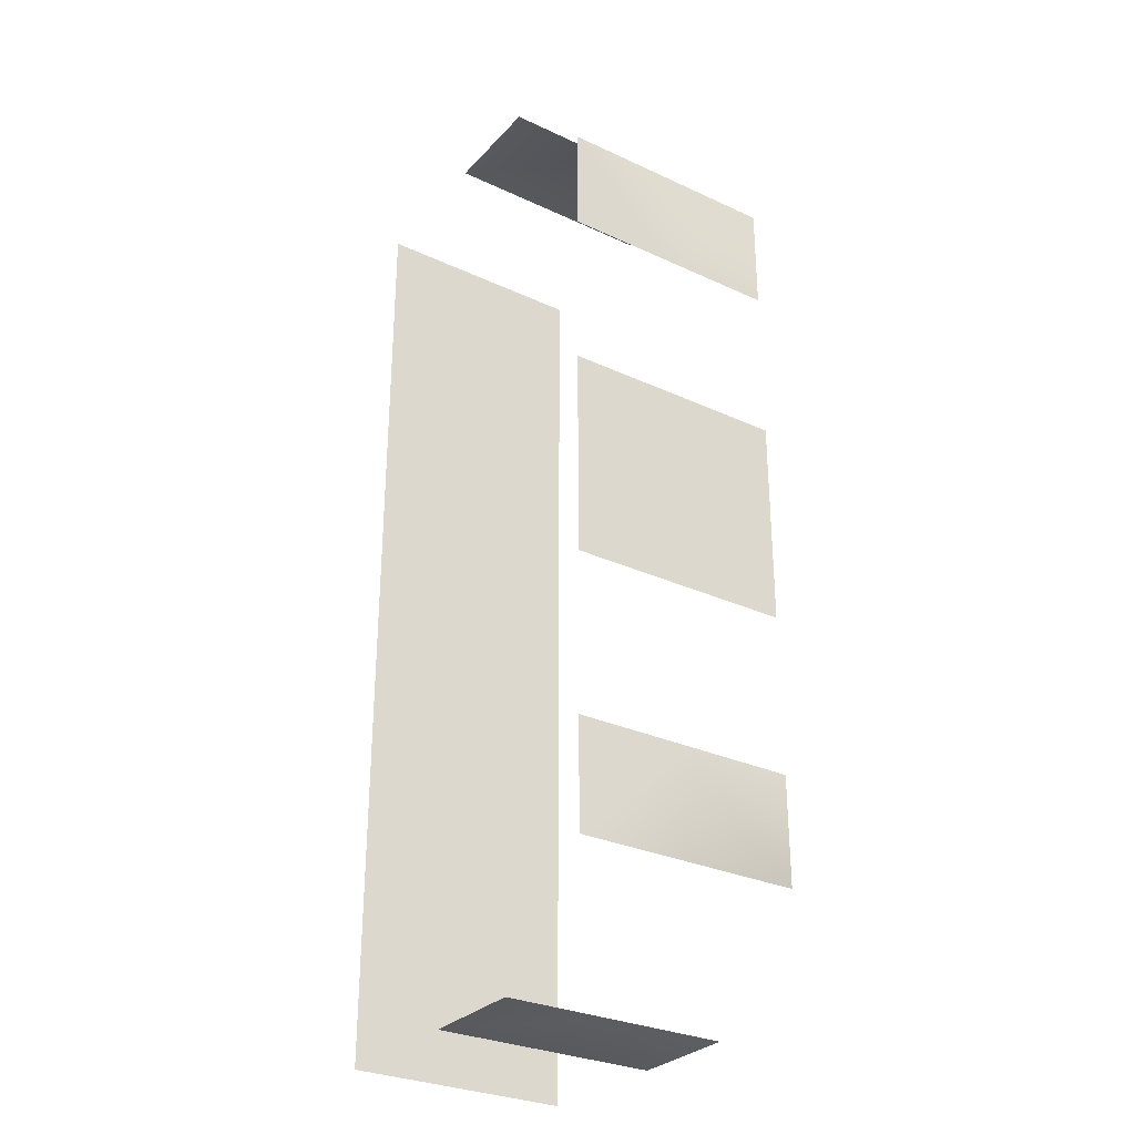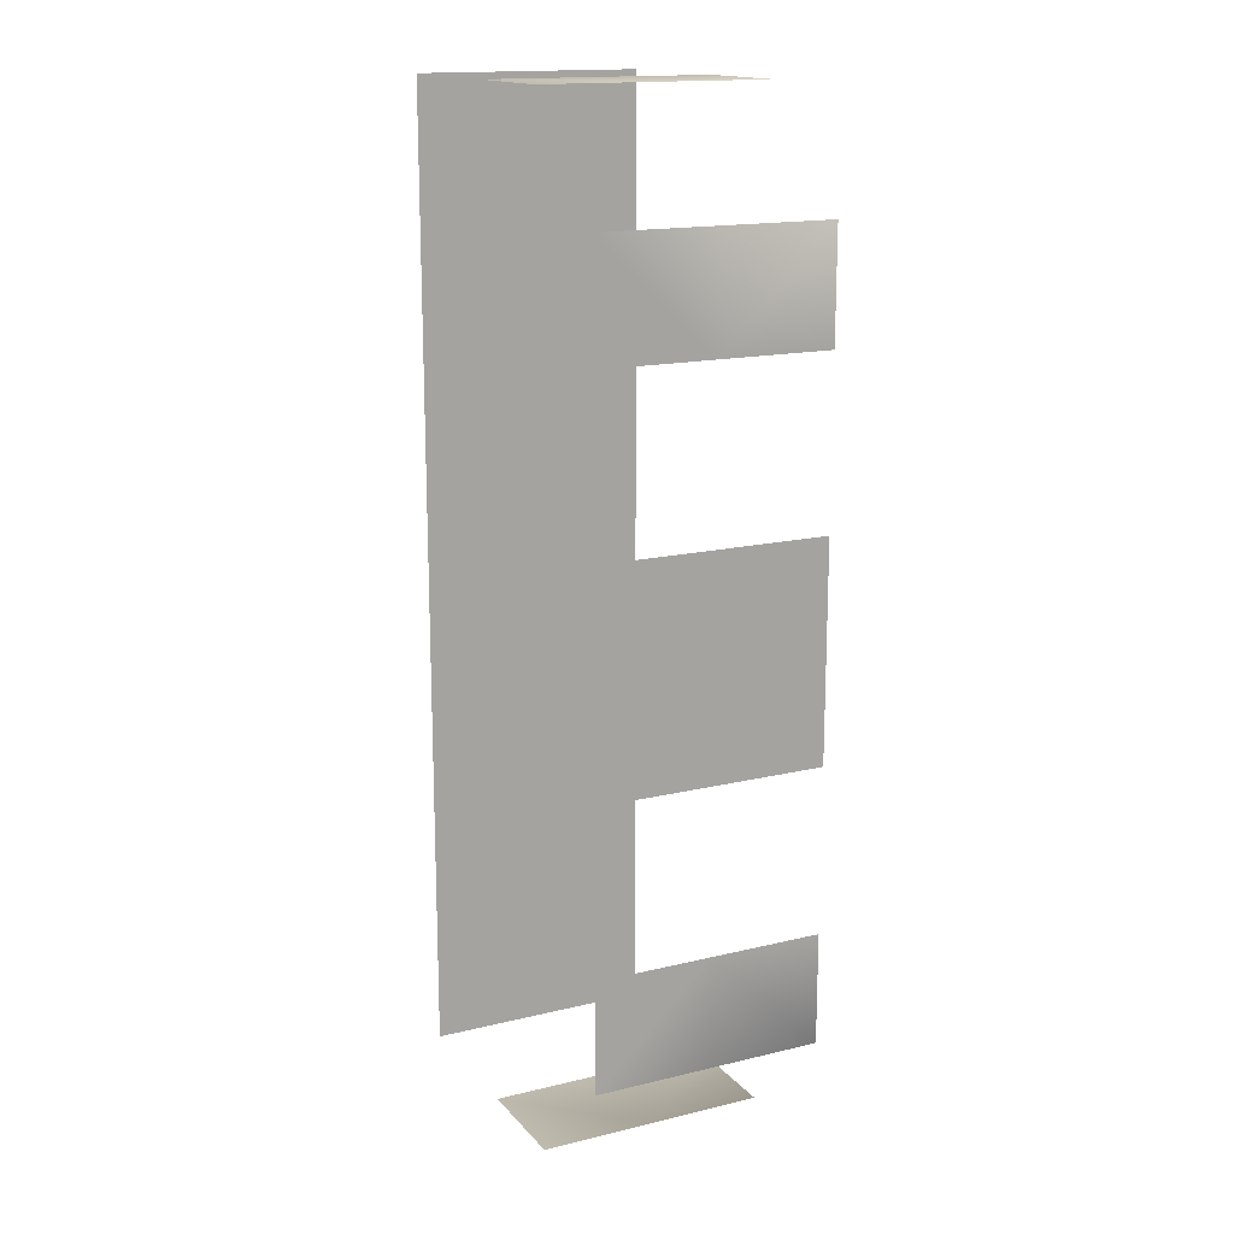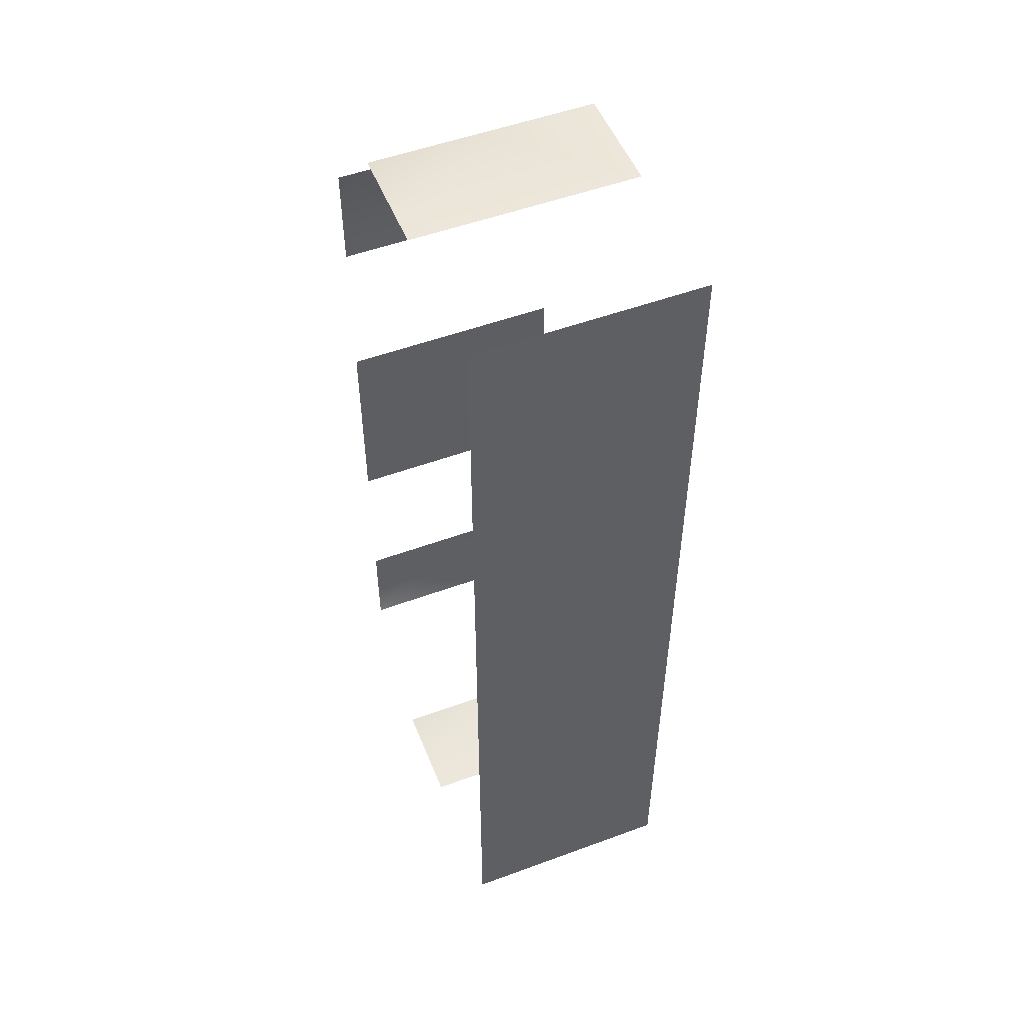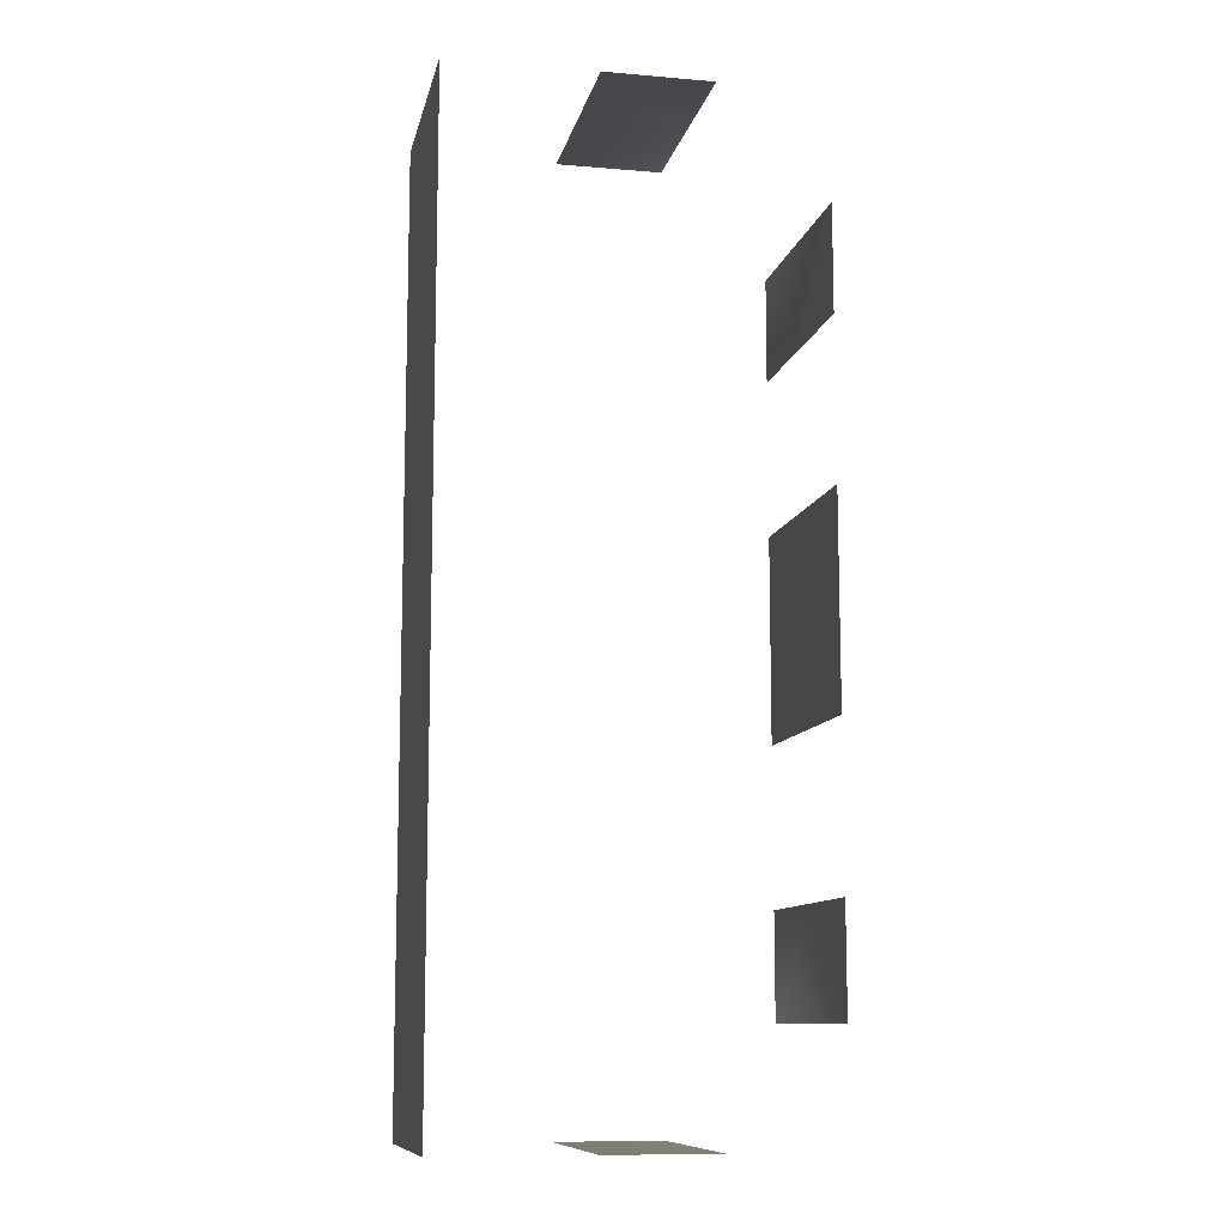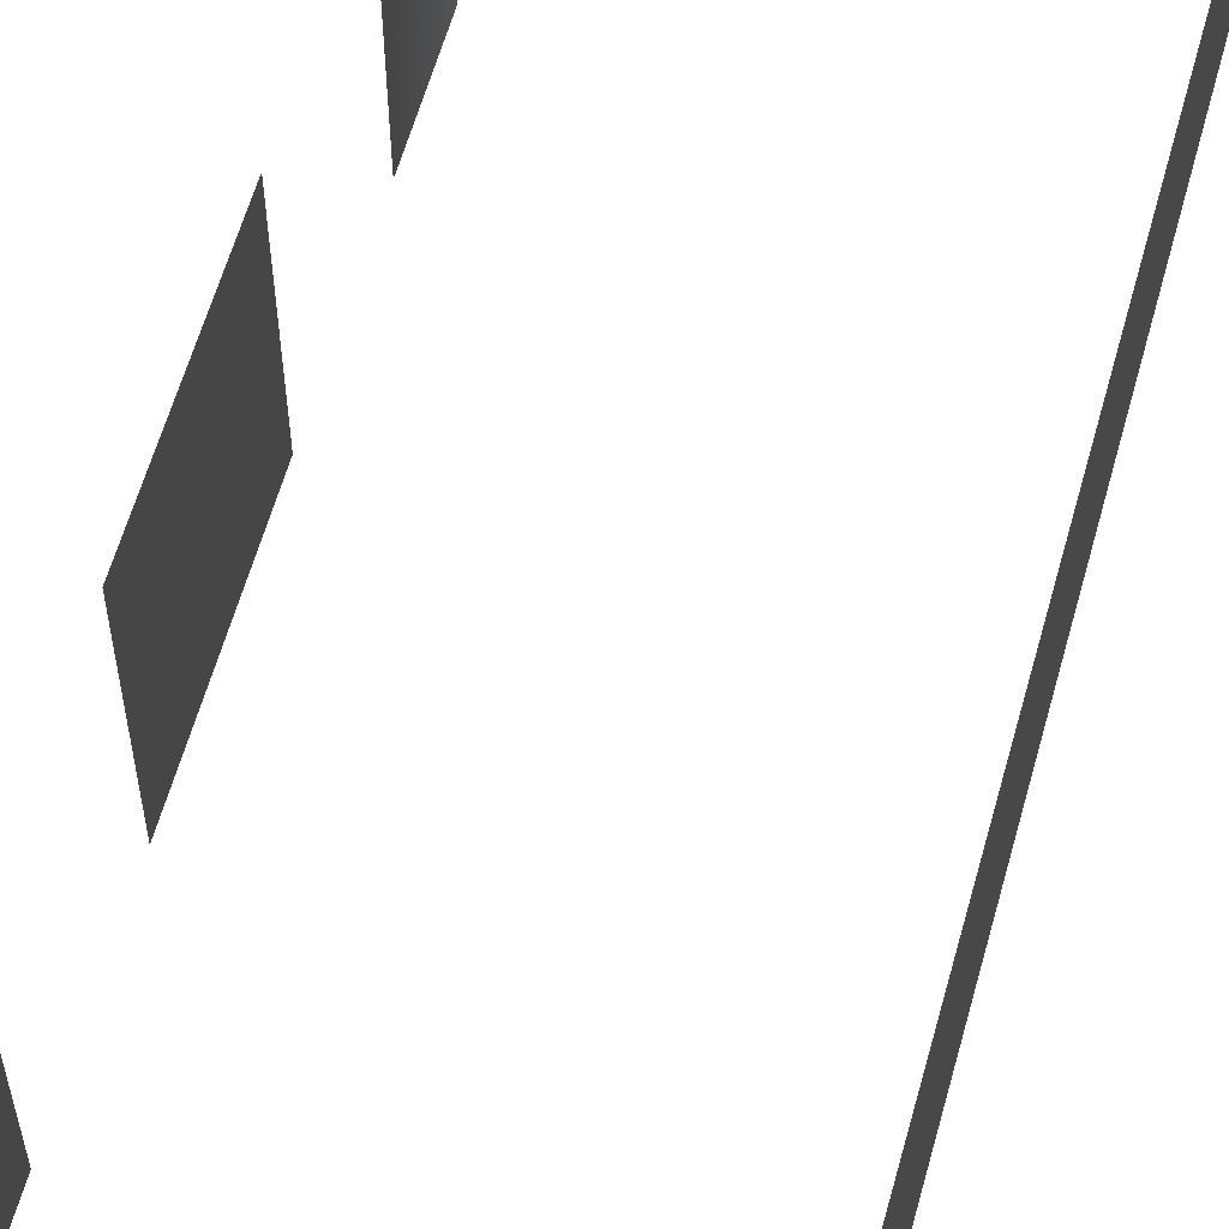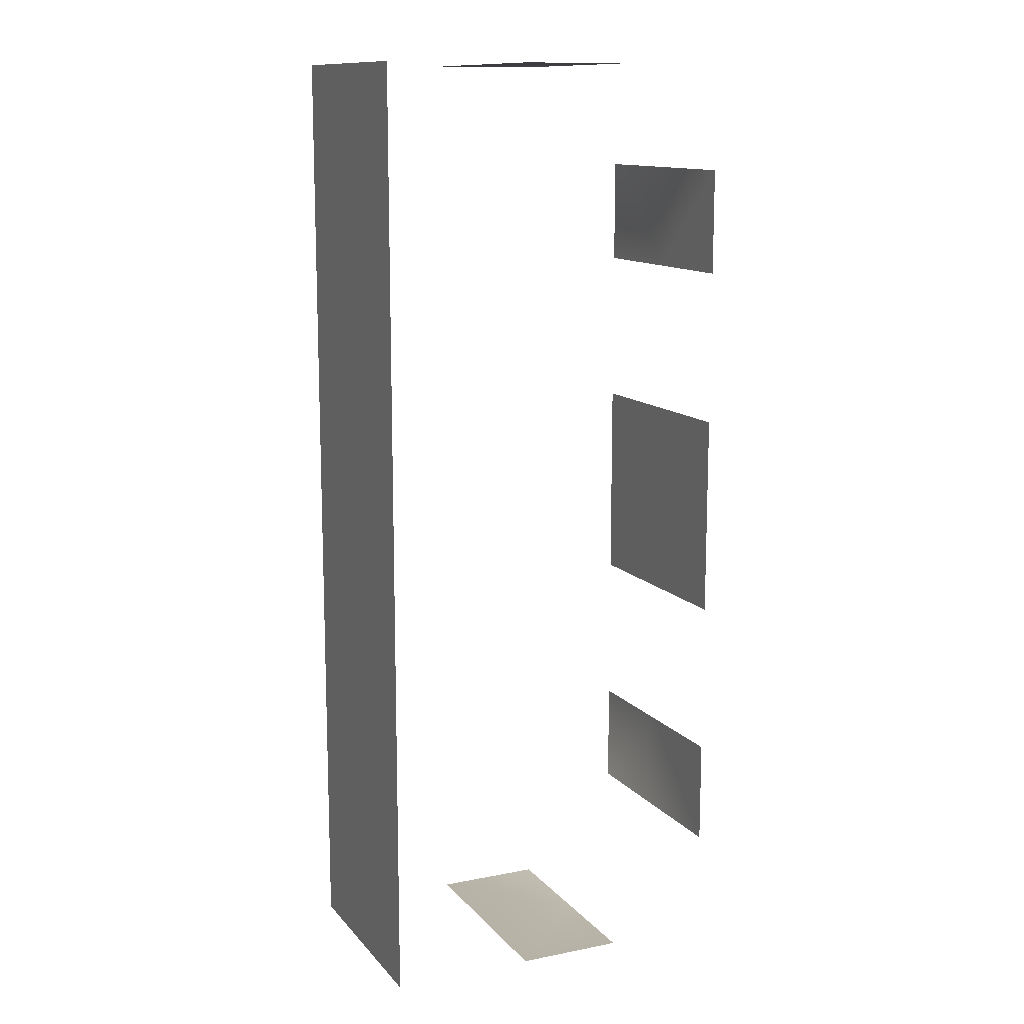
<metadata>
{"format":"obj","ext":"obj","renderer":"f3d","projection":"perspective","resolution":1024,"background":"white","views":[{"elev":-29.8,"azim":-124.1,"up":"+Z"},{"elev":16.0,"azim":-116.5,"up":"+Z"},{"elev":52.0,"azim":68.3,"up":"+Z"},{"elev":-10.7,"azim":168.1,"up":"+Z"},{"elev":60.0,"azim":15.5,"up":"+Y"},{"elev":12.5,"azim":155.4,"up":"+Z"}]}
</metadata>
<code>
v 5.633 -3.897 2.936
v 5.633 -0.7586 0.0002441
v 5.633 -3.897 0.0002441
v 5.633 -0.7586 2.936
v 5.633 -3.897 5.175
v 5.633 2.38 0.0002441
v 5.633 -0.7586 5.175
v 5.633 2.38 2.936
v 5.633 2.38 5.175
v -4.6 -0.7586 2.936
v -4.6 2.38 0.0002441
v -4.6 2.38 2.936
v -4.6 -0.7586 0.0002441
v -4.6 -3.897 0.0002441
v -4.6 -3.897 2.936
v -4.6 -3.897 10.44
v -4.6 -3.897 7.413
v -4.6 -0.7586 7.413
v -4.6 -0.7586 10.44
v -4.6 2.38 10.44
v -4.6 2.38 7.413
v 5.633 -3.897 10.44
v 5.633 -3.897 13.46
v 5.633 -0.7586 13.46
v 5.633 -0.7586 10.44
v 5.633 -3.897 7.413
v 5.633 2.38 10.44
v 5.633 2.38 13.46
v 5.633 2.38 7.413
v 5.633 -0.7586 7.413
v 5.633 -3.897 5.175
v 5.633 2.38 5.175
v 5.633 -0.7586 5.175
v 1.495 -3.897 13.46
v -1.552 -3.897 13.46
v -1.552 -0.7586 13.46
v 1.495 -0.7586 13.46
v 1.495 2.38 13.46
v -1.552 2.38 13.46
v 5.633 -3.897 -2.936
v 5.633 -3.897 0.0002441
v 5.633 -0.7586 0.0002441
v 5.633 -0.7586 -2.936
v 5.633 -3.897 -5.175
v 5.633 2.38 0.0002441
v 5.633 -0.7586 -5.175
v 5.633 2.38 -2.936
v 5.633 2.38 -5.175
v -4.6 -0.7586 -2.936
v -4.6 2.38 -2.936
v -4.6 2.38 0.0002441
v -4.6 -0.7586 0.0002441
v -4.6 -3.897 0.0002441
v -4.6 -3.897 -2.936
v -4.6 -3.897 -10.44
v -4.6 -0.7586 -7.413
v -4.6 -3.897 -7.413
v -4.6 -0.7586 -10.44
v -4.6 2.38 -10.44
v -4.6 2.38 -7.413
v 5.633 -3.897 -10.44
v 5.633 -0.7586 -13.46
v 5.633 -3.897 -13.46
v 5.633 -0.7586 -10.44
v 5.633 -3.897 -7.413
v 5.633 2.38 -10.44
v 5.633 2.38 -13.46
v 5.633 2.38 -7.413
v 5.633 -0.7586 -7.413
v 5.633 -3.897 -5.175
v 5.633 2.38 -5.175
v 5.633 -0.7586 -5.175
v 1.495 -3.897 -13.46
v -1.552 -0.7586 -13.46
v -1.552 -3.897 -13.46
v 1.495 -0.7586 -13.46
v 1.495 2.38 -13.46
v -1.552 2.38 -13.46
g Building55_28004_72
f 1 3 2
f 1 2 4
f 5 1 4
f 6 4 2
f 5 4 7
f 6 8 4
f 4 9 7
f 4 8 9
f 10 12 11
f 10 11 13
f 14 10 13
f 14 15 10
f 16 18 17
f 16 19 18
f 18 19 20
f 18 20 21
f 22 24 23
f 22 25 24
f 26 25 22
f 24 25 27
f 24 27 28
f 25 29 27
f 26 30 25
f 25 30 29
f 31 30 26
f 30 32 29
f 31 33 30
f 30 33 32
f 34 36 35
f 34 37 36
f 36 37 38
f 36 38 39
f 40 42 41
f 40 43 42
f 44 43 40
f 45 42 43
f 44 46 43
f 45 43 47
f 43 46 48
f 43 48 47
f 49 51 50
f 49 52 51
f 53 52 49
f 53 49 54
f 55 57 56
f 55 56 58
f 56 59 58
f 56 60 59
f 61 63 62
f 61 62 64
f 65 61 64
f 62 66 64
f 62 67 66
f 64 66 68
f 65 64 69
f 64 68 69
f 70 65 69
f 69 68 71
f 70 69 72
f 69 71 72
f 73 75 74
f 73 74 76
f 74 77 76
f 74 78 77

</code>
